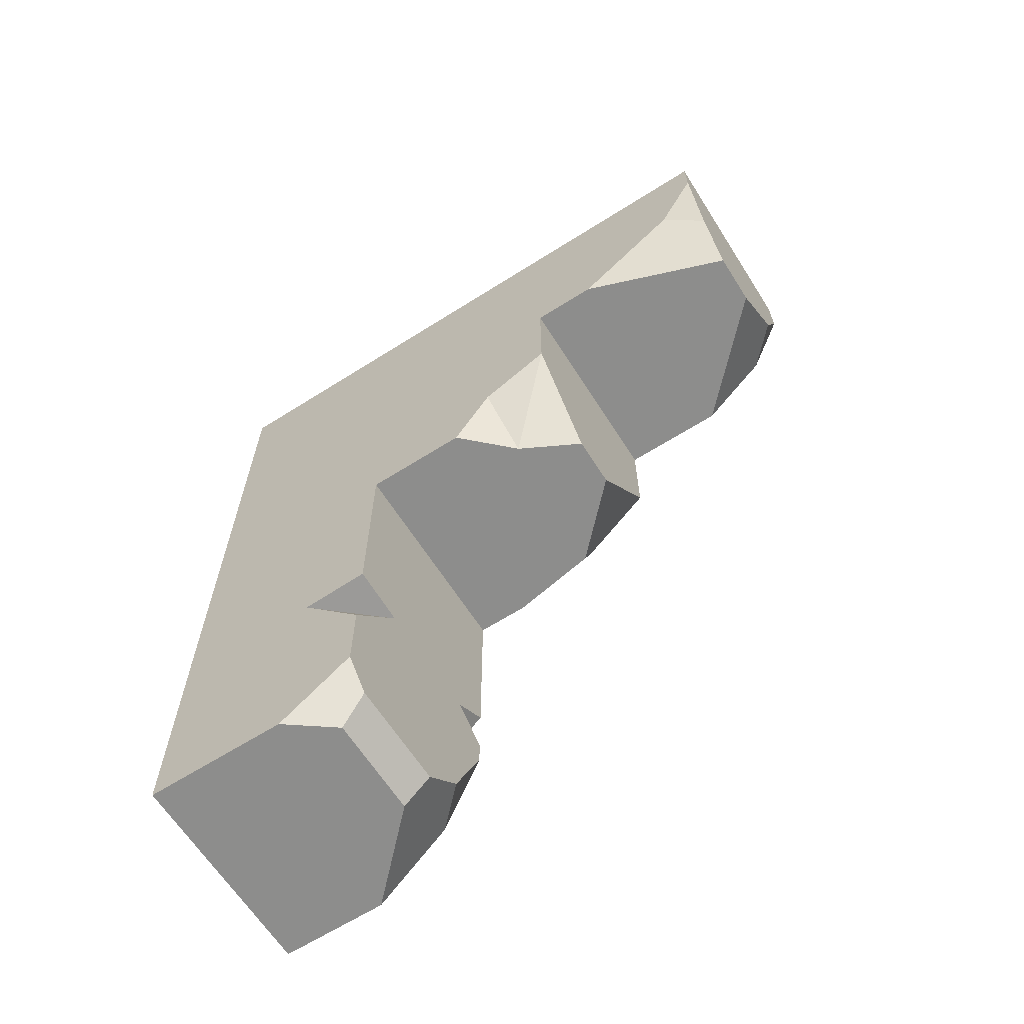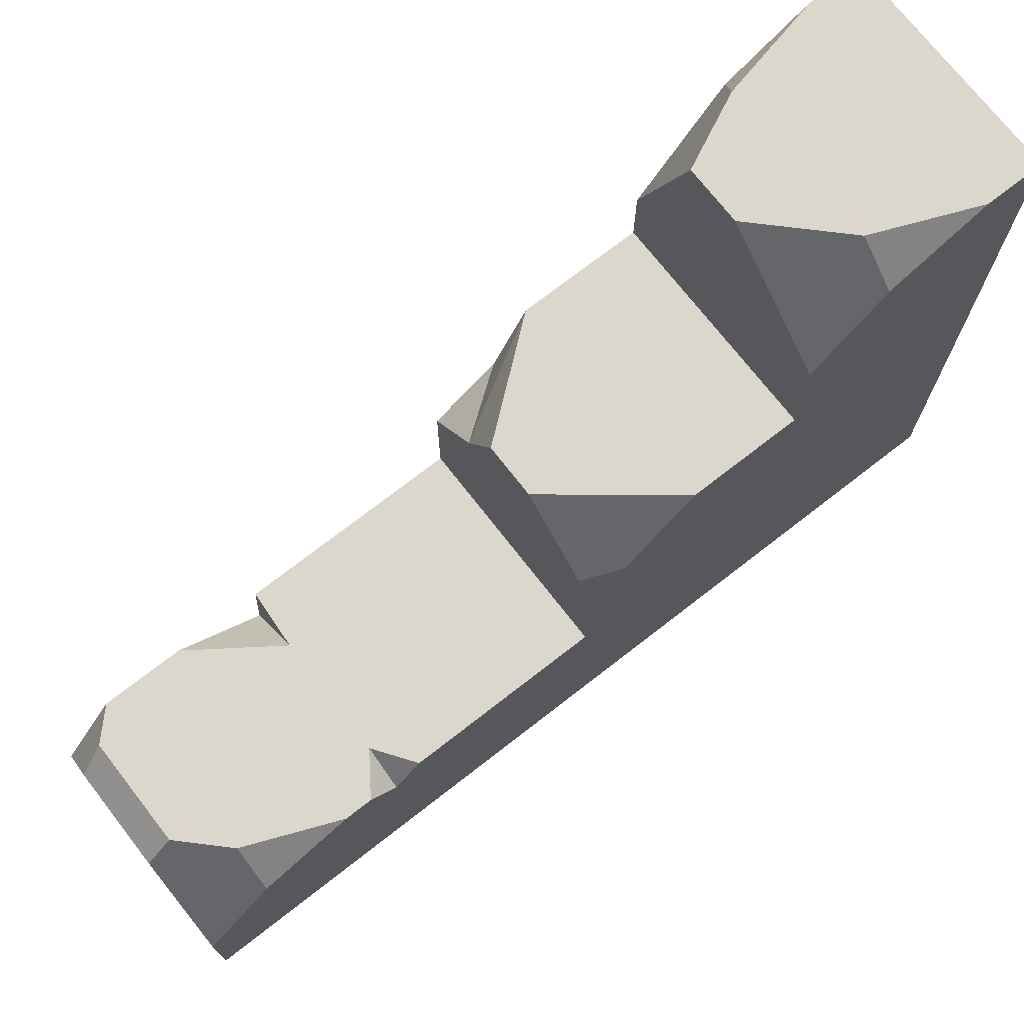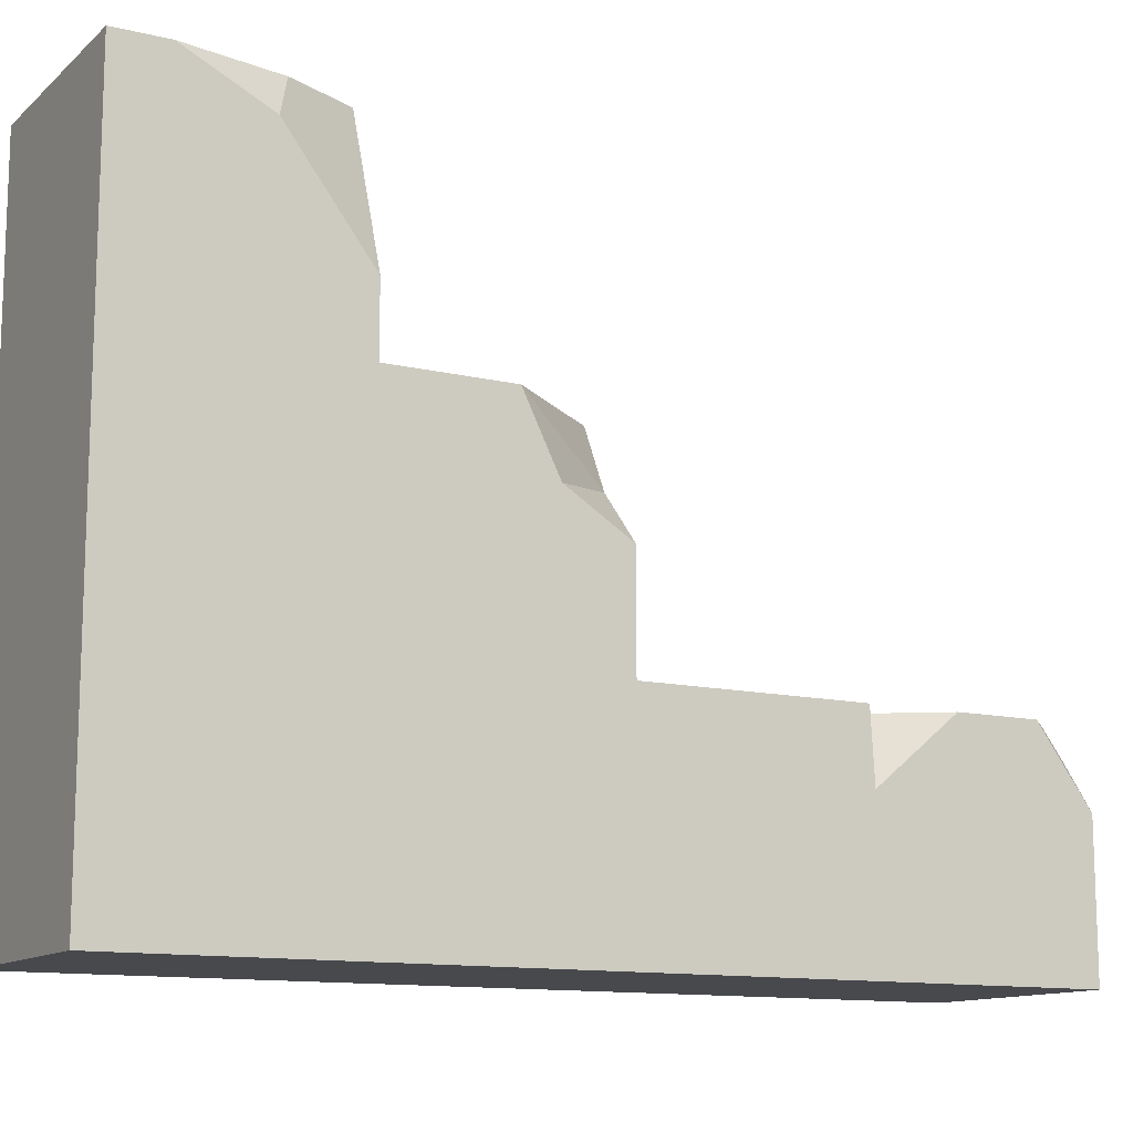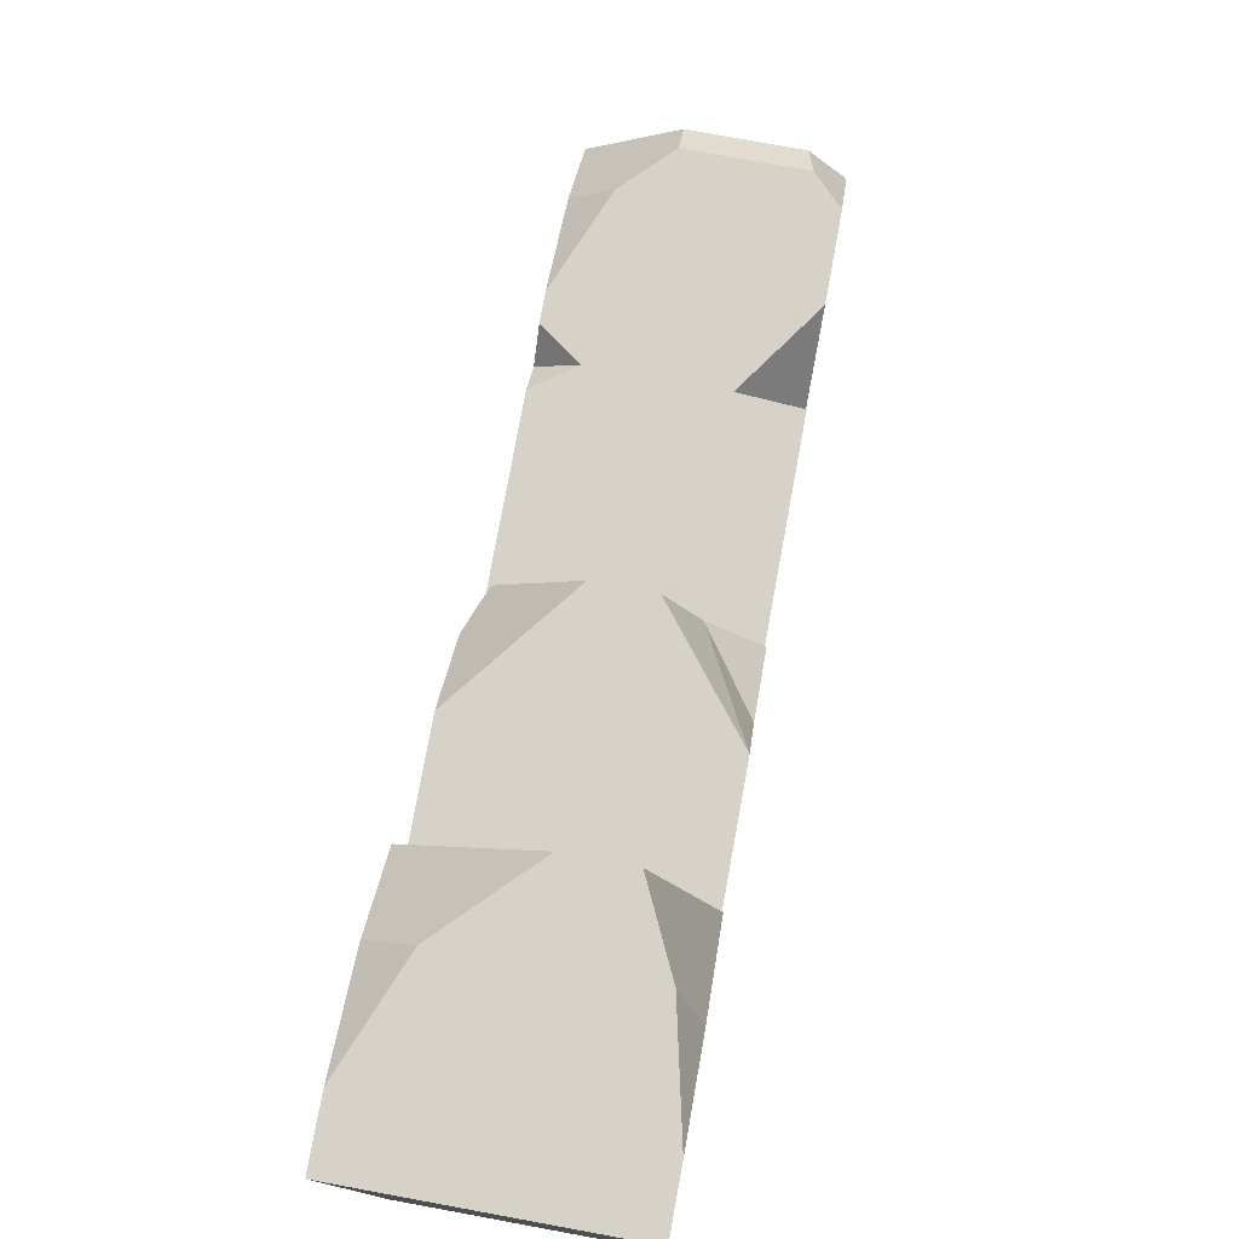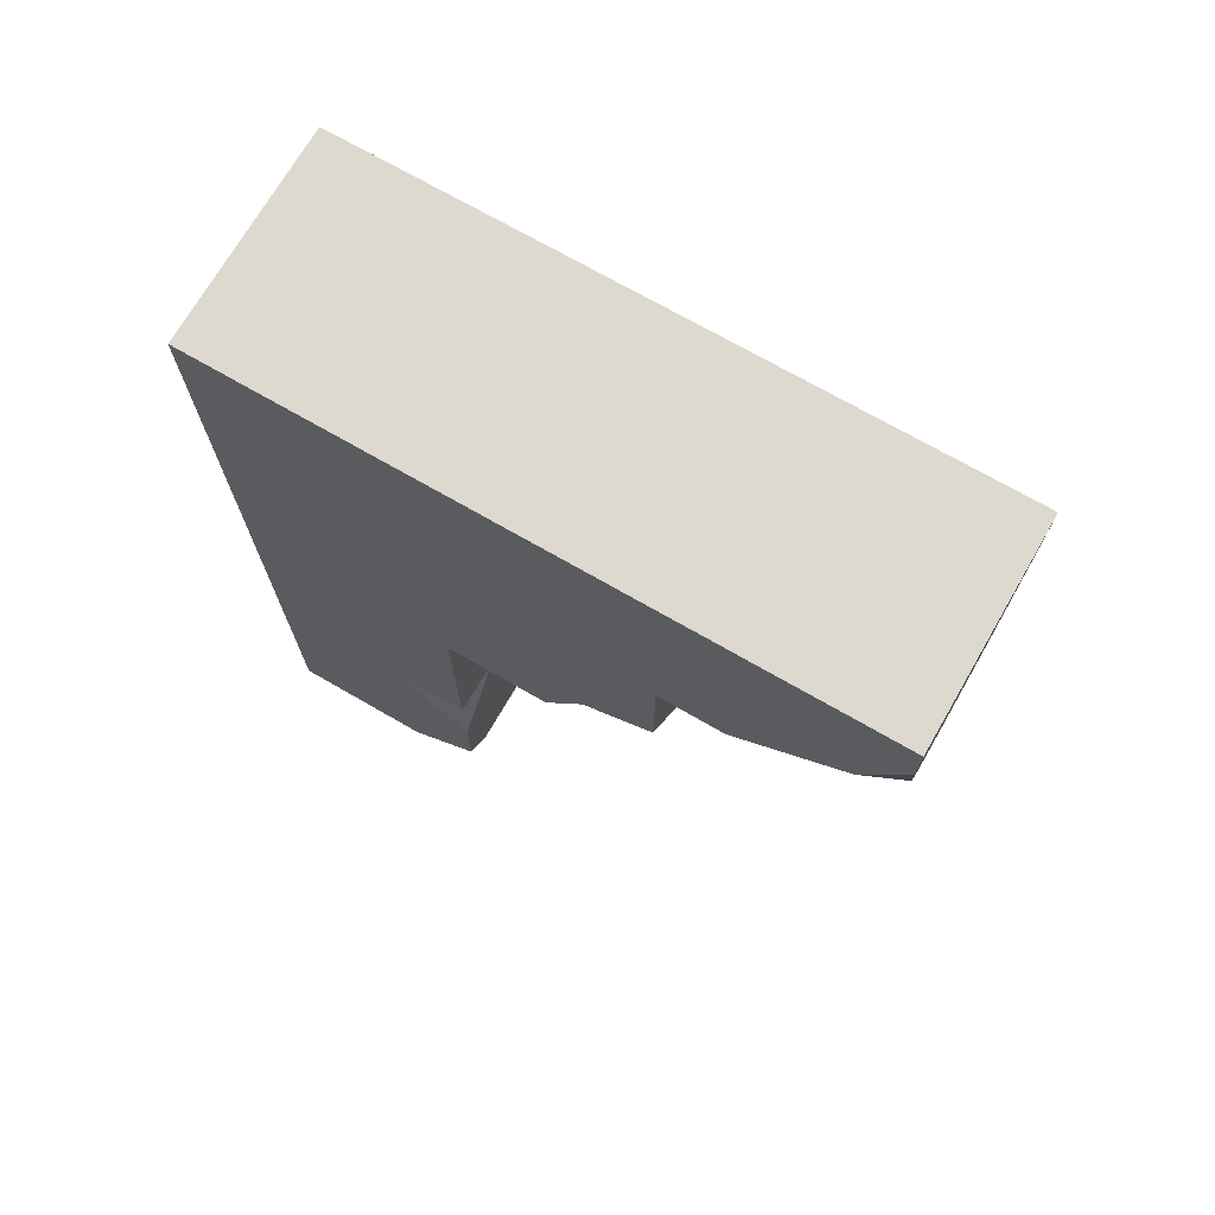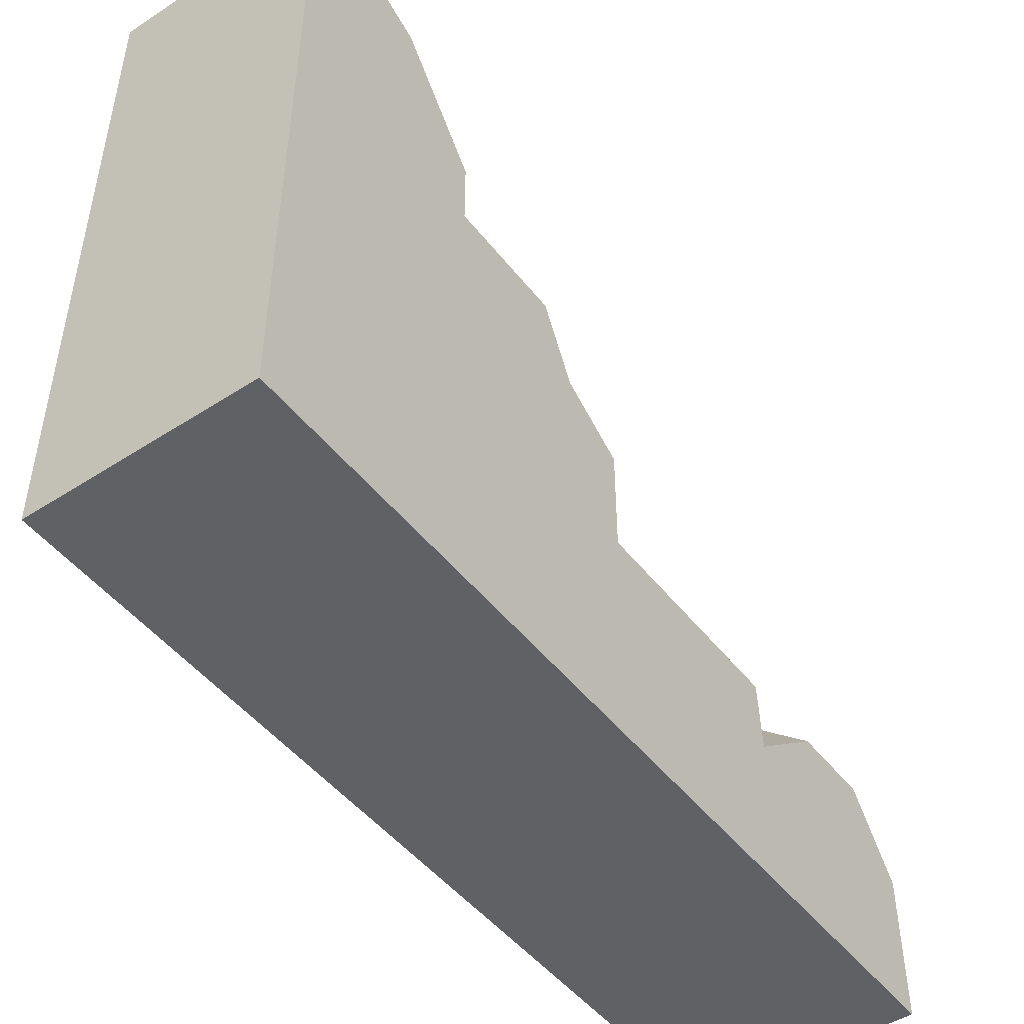
<metadata>
{"format":"obj","ext":"obj","renderer":"f3d","projection":"perspective","resolution":1024,"background":"white","views":[{"elev":-64.5,"azim":122.5,"up":"+Z"},{"elev":72.9,"azim":-127.9,"up":"+Y"},{"elev":-12.4,"azim":60.9,"up":"+Y"},{"elev":77.8,"azim":10.4,"up":"+Y"},{"elev":71.7,"azim":120.0,"up":"+Z"},{"elev":-47.9,"azim":36.1,"up":"+Y"}]}
</metadata>
<code>
g Prebatch Mesh (root) (black)
v 86.73 23 -61
v 87 22.69 -61
v 87 23 -60.98
v 86 23 -61.25
v 86 22.82 -61.68
v 86.18 23 -61.68
v 86 25 -58.25
v 86 24.82 -58.68
v 86.18 25 -58.68
v 87 25 -58.24
v 86.9 25 -58.69
v 87 24.81 -58.62
v 86 23.25 -60
v 86.07 23.68 -60
v 86 23.68 -59.82
v 86.73 23 -61
v 87 23 -61.38
v 87 22.69 -61
v 87 23.49 -60
v 87 23.67 -59.7
v 86.78 23.72 -60
v 87 23.67 -59.7
v 87 24 -59.54
v 86.78 23.72 -60
v 86.78 23.72 -60
v 87 24 -59.54
v 86.63 24 -60
v 86 22.88 -61
v 86 23 -61.12
v 86.18 23 -61
v 86 22.88 -61
v 86.18 23 -61
v 86 23 -60.88
v 87 22 -59
v 87 22 -58
v 87 23 -58
v 87 23 -59
v 87 22 -60
v 87 24 -59
v 87 24 -58
v 87 23.49 -60
v 87 23.67 -59.7
v 87 24 -59.54
v 87 23 -60
v 87 22.69 -61
v 87 22 -61
v 87 23 -60.98
v 87 22 -58
v 86 22 -58
v 86 23 -58
v 87 23 -58
v 87 24 -58
v 86 24 -58
v 87 22 -59
v 86 22 -58
v 87 22 -58
v 86 22 -59
v 86 22 -60
v 87 22 -60
v 86 22 -61
v 87 22 -61
v 87 23 -60.98
v 87 23 -60
v 86 23 -60
v 86 23 -60.88
v 86.18 23 -61
v 86.73 23 -61
v 86 24 -58
v 86 25 -58
v 87 25 -58
v 87 24 -58
v 86 24.5 -59
v 86.5 25 -59
v 86.18 25 -58.68
v 86 24.82 -58.68
v 87 22.66 -62
v 87 22 -62
v 87 22 -61
v 87 22.69 -61
v 87 23 -61.75
v 87 23 -61.38
v 86.84 22.87 -62
v 87 22.66 -62
v 87 23 -61.75
v 86.88 23 -61.88
v 87 23 -61.38
v 86.73 23 -61
v 86.18 23 -61
v 86 23 -61.12
v 86 23 -61.25
v 86.18 23 -61.68
v 87 23 -61.75
v 86.38 23 -61.88
v 86.88 23 -61.88
v 87 22 -61
v 87 22 -62
v 86 22 -62
v 86 22 -61
v 86 25 -58
v 86 24 -58
v 86 24 -59
v 86 24.5 -59
v 86 24.82 -58.68
v 86 25 -58.25
v 86.5 25 -59
v 86 24.5 -59
v 86 24 -59
v 87 24 -59
v 86.75 25 -59
v 87 24.31 -59
v 86 23.68 -59.82
v 86 24 -59.5
v 86 24 -59
v 86 23.25 -60
v 86 23 -60
v 86 23 -59
v 86 24 -58
v 86 23 -58
v 86 22 -58
v 86 22 -59
v 86 22 -60
v 86 22 -61
v 86 22.88 -61
v 86 23 -60.88
v 86 22.82 -61.68
v 86 22.5 -62
v 86.38 22.88 -62
v 86.18 23 -61.68
v 86.38 23 -61.88
v 87 24.31 -59
v 87 24 -59
v 87 24 -58
v 87 25 -58
v 87 24.81 -58.62
v 87 25 -58.24
v 86.9 25 -58.69
v 86.75 25 -59
v 87 24.31 -59
v 87 24.81 -58.62
v 87 25 -58.24
v 87 25 -58
v 86 25 -58
v 86 25 -58.25
v 86.9 25 -58.69
v 86.18 25 -58.68
v 86.5 25 -59
v 86.75 25 -59
v 86.07 23.68 -60
v 86 23.25 -60
v 86 23 -60
v 87 23 -60
v 86.4 24 -60
v 86.63 24 -60
v 86.78 23.72 -60
v 87 23.49 -60
v 87 24 -59.54
v 87 24 -59
v 86 24 -59
v 86 24 -59.5
v 86.4 24 -60
v 86.63 24 -60
v 86.07 23.68 -60
v 86.4 24 -60
v 86 24 -59.5
v 86 23.68 -59.82
v 86.38 23 -61.88
v 86.38 22.88 -62
v 86.84 22.87 -62
v 86.88 23 -61.88
v 86.38 22.88 -62
v 86 22.5 -62
v 86 22 -62
v 87 22 -62
v 86.84 22.87 -62
v 87 22.66 -62
v 86 22.88 -61
v 86 22 -61
v 86 22 -62
v 86 22.5 -62
v 86 22.82 -61.68
v 86 23 -61.25
v 86 23 -61.12
g Prebatch Mesh (root) (black)_0
f 3 2 1
f 6 5 4
f 9 8 7
f 12 11 10
f 15 14 13
f 18 17 16
f 21 20 19
f 24 23 22
f 27 26 25
f 30 29 28
f 33 32 31
f 36 35 34
f 37 36 34
f 34 38 37
f 37 39 36
f 39 40 36
f 41 39 37
f 41 42 39
f 42 43 39
f 37 44 41
f 38 44 37
f 45 44 38
f 38 46 45
f 45 47 44
f 50 49 48
f 51 50 48
f 51 52 50
f 52 53 50
f 56 55 54
f 55 57 54
f 57 58 54
f 58 59 54
f 58 60 59
f 60 61 59
f 64 63 62
f 62 65 64
f 62 66 65
f 62 67 66
f 70 69 68
f 71 70 68
f 74 73 72
f 75 74 72
f 78 77 76
f 76 79 78
f 76 80 79
f 80 81 79
f 84 83 82
f 85 84 82
f 88 87 86
f 86 89 88
f 86 90 89
f 86 91 90
f 86 92 91
f 92 93 91
f 92 94 93
f 97 96 95
f 98 97 95
f 101 100 99
f 99 102 101
f 99 103 102
f 99 104 103
f 107 106 105
f 105 108 107
f 105 109 108
f 109 110 108
f 113 112 111
f 113 111 114
f 113 114 115
f 115 116 113
f 117 113 116
f 118 117 116
f 118 116 119
f 116 120 119
f 116 115 120
f 115 121 120
f 122 121 115
f 115 123 122
f 115 124 123
f 127 126 125
f 125 128 127
f 128 129 127
f 132 131 130
f 130 133 132
f 130 134 133
f 134 135 133
f 138 137 136
f 139 138 136
f 142 141 140
f 140 143 142
f 140 144 143
f 144 145 143
f 144 146 145
f 144 147 146
f 150 149 148
f 148 151 150
f 148 152 151
f 152 153 151
f 153 154 151
f 154 155 151
f 158 157 156
f 156 159 158
f 156 160 159
f 156 161 160
f 164 163 162
f 165 164 162
f 168 167 166
f 169 168 166
f 172 171 170
f 170 173 172
f 170 174 173
f 174 175 173
f 178 177 176
f 176 179 178
f 176 180 179
f 176 181 180
f 176 182 181

</code>
